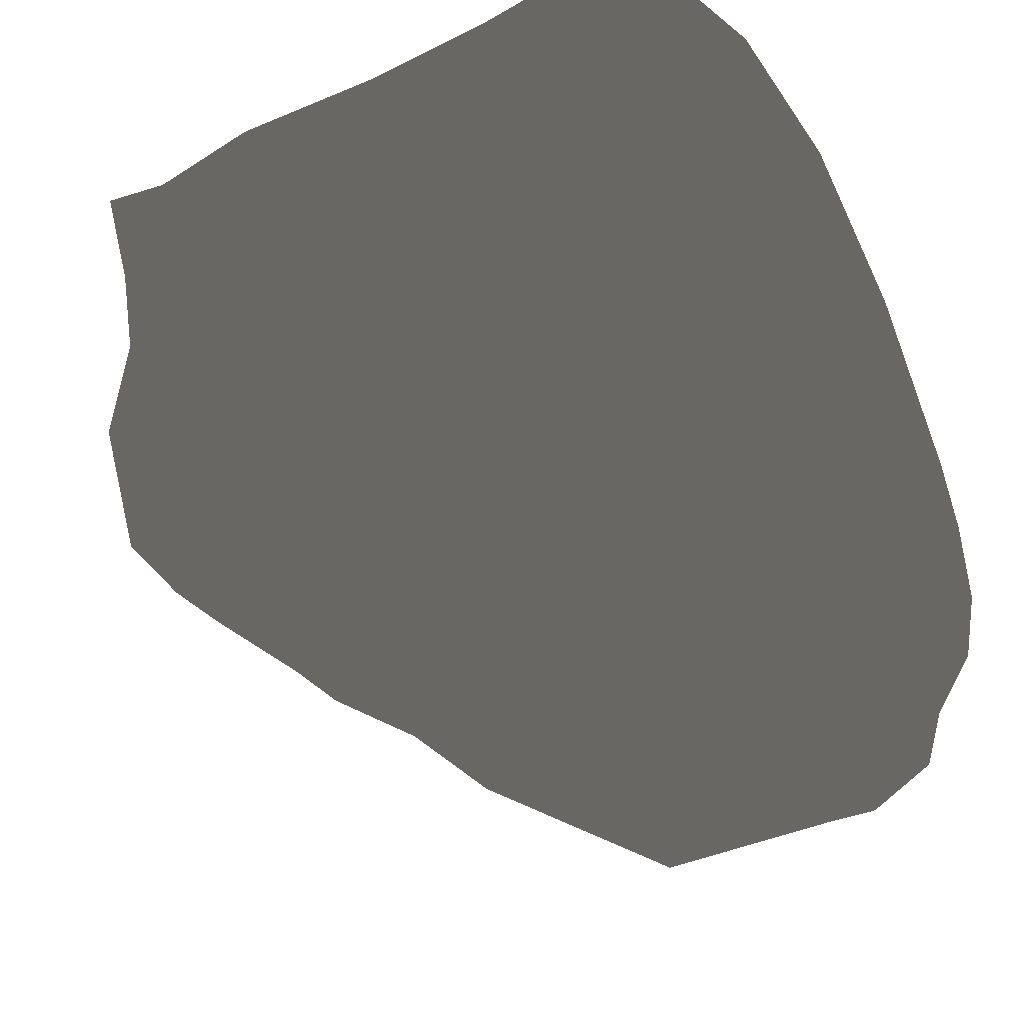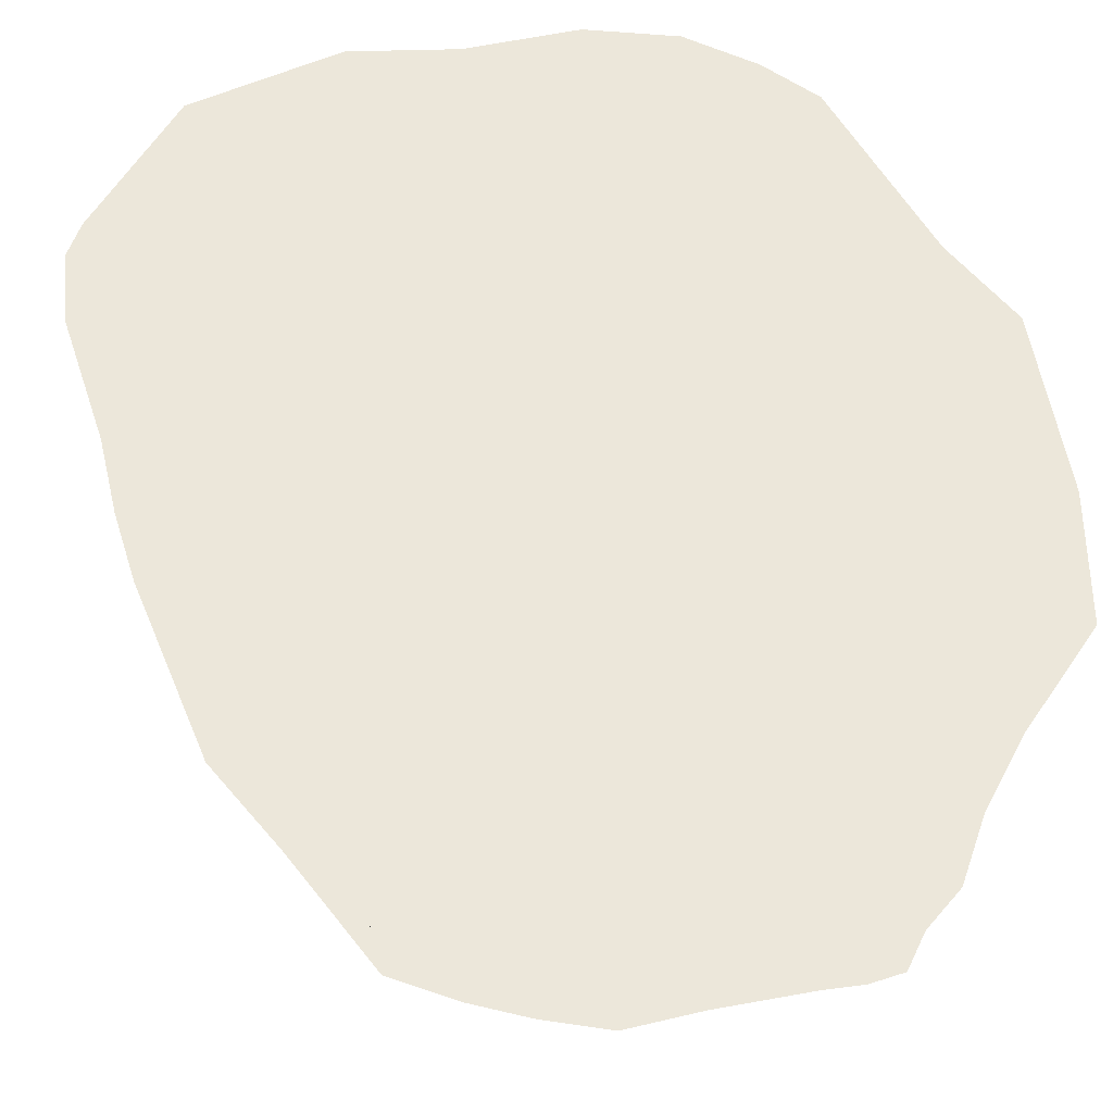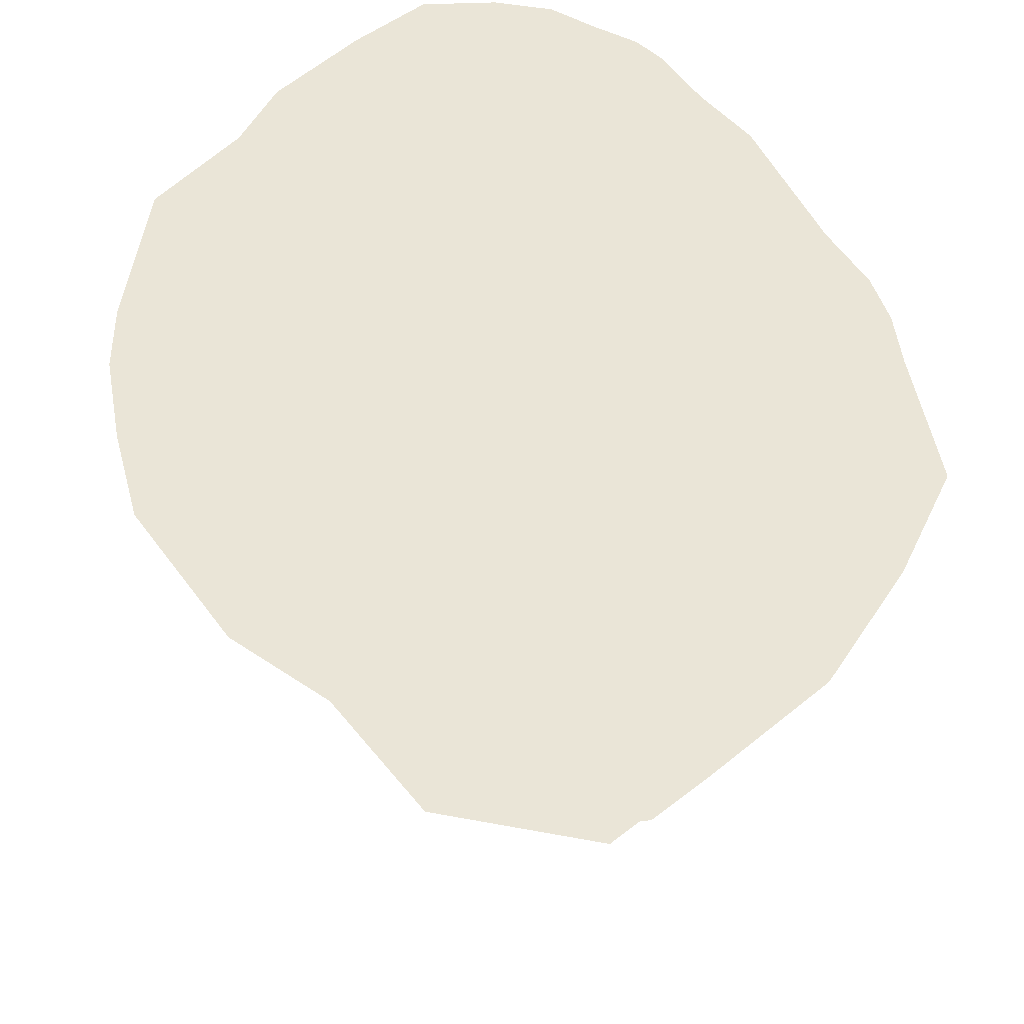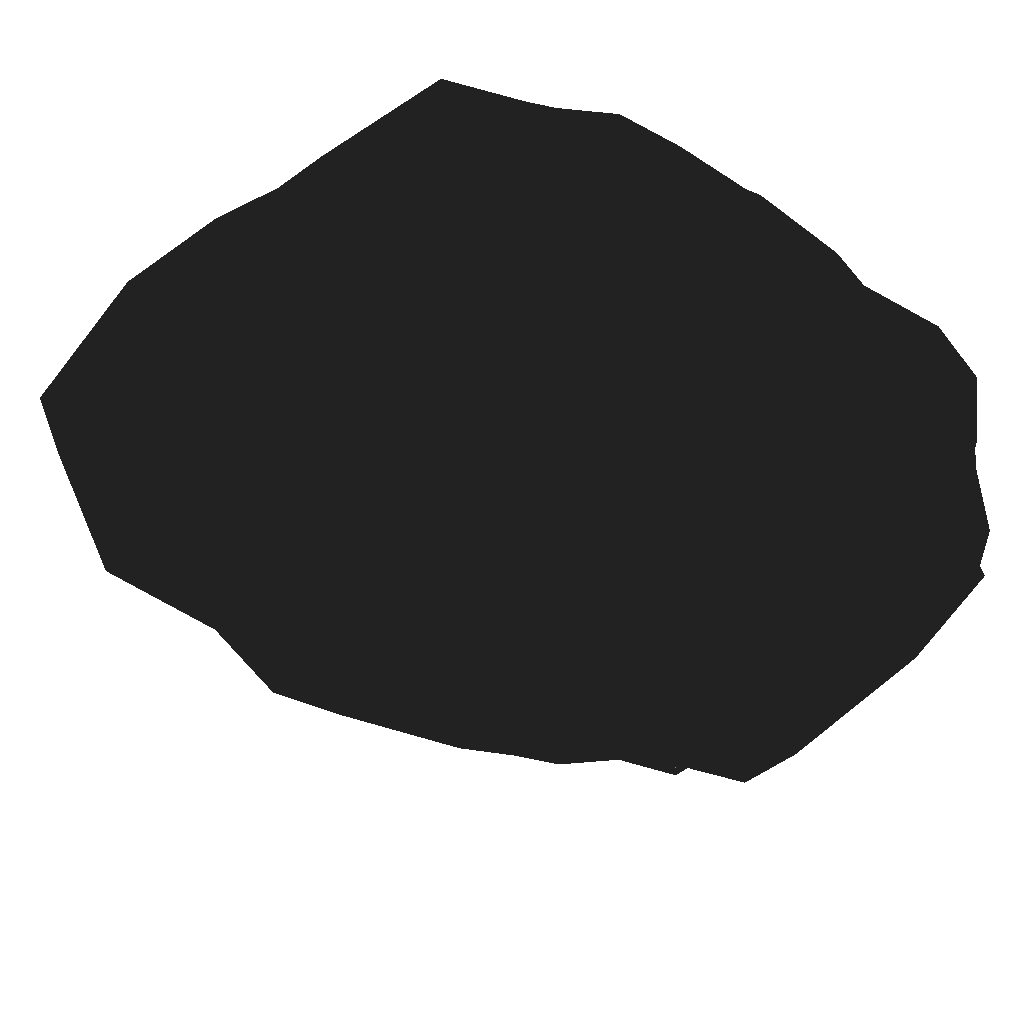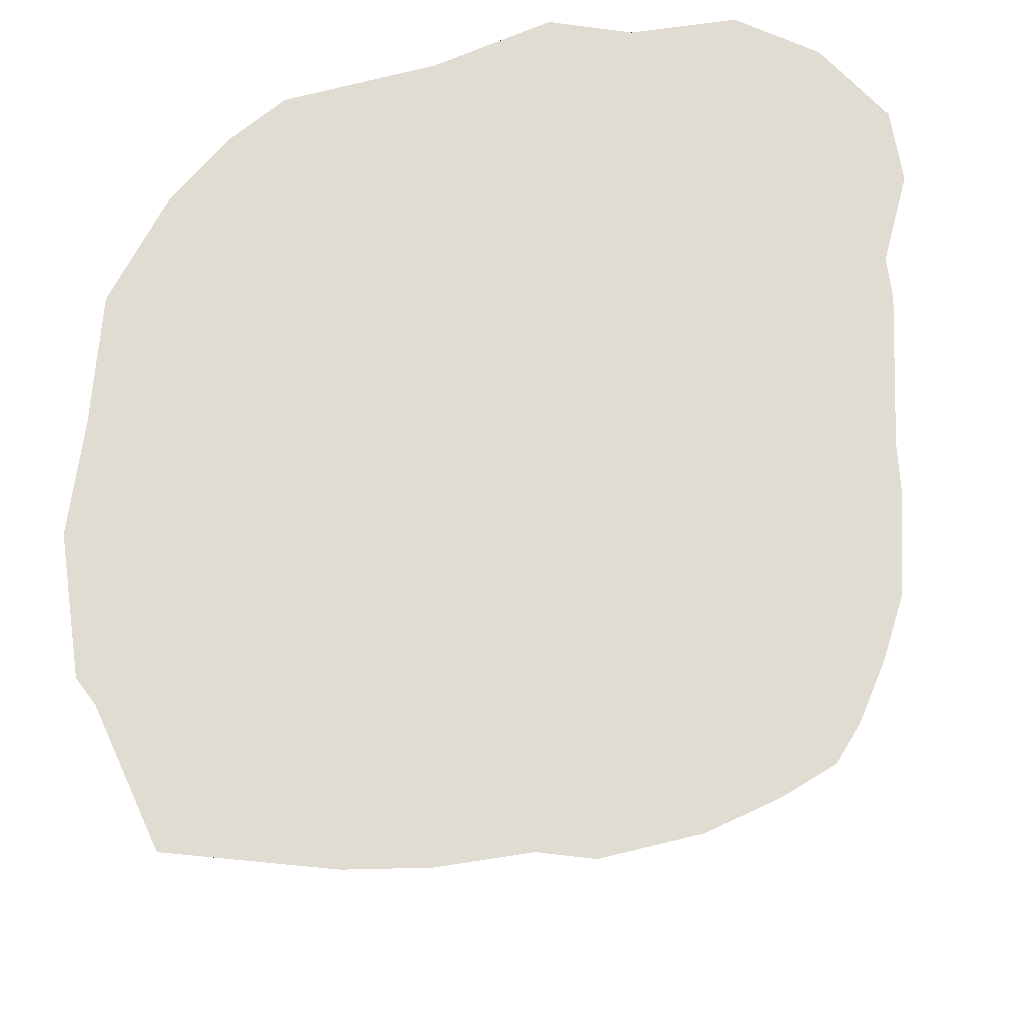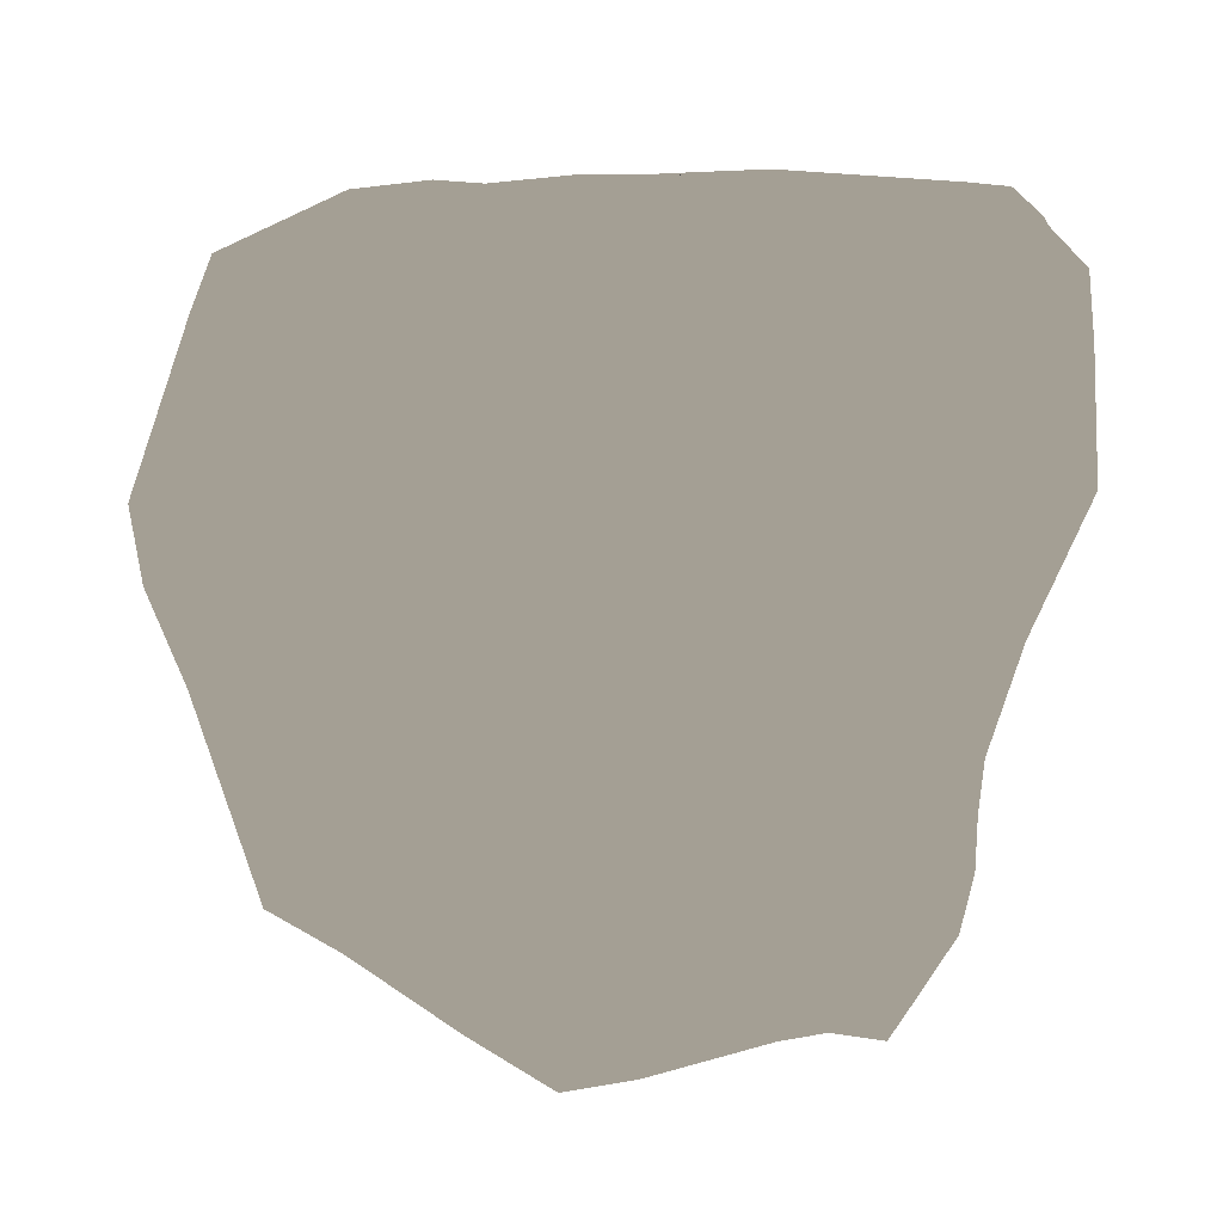
<metadata>
{"format":"obj","ext":"obj","renderer":"f3d","projection":"perspective","resolution":1024,"background":"white","views":[{"elev":70.4,"azim":-110.9,"up":"+Y"},{"elev":50.6,"azim":77.6,"up":"+Z"},{"elev":44.2,"azim":-45.1,"up":"+Z"},{"elev":-64.7,"azim":46.6,"up":"+Z"},{"elev":-22.9,"azim":4.2,"up":"+Y"},{"elev":5.6,"azim":99.7,"up":"+Z"}]}
</metadata>
<code>
v  34.74 29 10.28
v  28.82 34 10.28
v  31.89 34.85 19.65
v  36.37 29.82 19.62
v  33.6 28.06 -0.2989
v  25.46 31.13 -0.6671
v  32.77 27.86 -12.34
v  24.74 29.9 -11.44
v  31.48 25.94 -20.44
v  21.87 28.6 -19.92
v  32.41 24.5 -25.13
v  17.87 24.59 -26.69
v  37.42 23.23 19.56
v  36.19 23.45 9.605
v  34.11 23.42 -0.323
v  33.08 23.76 -12.44
v  32.8 22.31 -19.54
v  33.21 20.67 -24.52
v  35.28 15.04 20
v  32.93 15.22 9.442
v  31.87 16 -0.7117
v  31.02 19.44 -11.27
v  34.09 16.03 -12.3
v  33.46 16.51 -23.53
v  30.86 12.57 -1.316
v  33.12 10.71 9.75
v  35.67 10.97 20.55
v  34.58 1.704 21.26
v  36.14 2.372 8.948
v  35.2 5.104 -3.038
v  35.31 6.292 -12.45
v  32.95 6.627 -24.1
v  34.27 -2.002 -12.53
v  31.99 -0.8198 -26.37
v  34.34 -0.8561 -1.37
v  36.43 -2.359 8.649
v  32.43 -3.777 21.74
v  30.04 -10.3 22.48
v  34.65 -10.11 10.53
v  36.62 -8.562 -0.0723
v  33.33 -8.815 -11.75
v  31.5 -7.891 -22.6
v  27.04 -16.39 22.68
v  33.06 -16.19 10.46
v  34.6 -15.1 0.6937
v  32.56 -14.77 -11.17
v  29.54 -13.46 -21.19
v  22.58 -22.59 23.33
v  28.2 -22.37 10.71
v  20.75 -26.66 23.15
v  24.63 -30.19 9.638
v  32.05 -21.35 1.862
v  29.82 -24.97 2.004
v  31.63 -18.91 -7.451
v  26.91 -19.93 -18.72
v  18.3 20.25 -27.35
v  19.41 15.63 -28.58
v  21.34 6.07 -31.24
v  22.27 0.3261 -32.26
v  20.45 -7 -28.77
v  17.93 -12.14 -24.47
v  14.94 -18.78 -20.31
v  4.879 20.08 -26.84
v  4.886 24.53 -24.65
v  6.93 15.02 -28.51
v  9.728 5.548 -32.4
v  10.93 -0.1545 -33.82
v  7.009 -5.503 -31.37
v  4.747 -10.99 -28.68
v  3.001 -17.4 -24.92
v  7.54 28.91 -18.12
v  11.04 29.37 -10.12
v  11.33 32.57 -0.4223
v  15.4 37.57 10.72
v  20.32 37.25 21.03
v  -1.966 16.87 -19.86
v  -1.673 20.61 -15.93
v  -0.5999 12.26 -24.78
v  0.8876 4.154 -27.83
v  0.3407 0.0025 -27.41
v  -0.84 -3.916 -25.26
v  -2.895 -9.963 -23.32
v  -5.16 -16.45 -20.52
v  -4.699 25.62 -9.447
v  -5.78 28.32 -6.253
v  -2.621 32.38 1.768
v  -0.9381 34.6 13.25
v  6.501 36.59 26.26
v  11.86 31.16 32
v  22.78 33.86 29.53
v  29.99 31.54 27.48
v  33.03 26.88 27.44
v  33.49 21.58 27.73
v  32.58 15.39 29.4
v  31.1 10.85 30.42
v  26.99 2.583 32.42
v  26.27 -3.91 31.88
v  22.74 -8.38 32.31
v  21.24 -14.82 31.74
v  21.59 -21.54 28.47
v  20.2 -25.15 27.31
v  10.66 -24.56 28.2
v  6.999 -15.22 28.97
v  5.16 -24.31 28.7
v  9.415 -3.011 30.58
v  12.23 4.317 32.04
v  15.89 12.46 32.76
v  -3.797 33.5 24.79
v  -1.221 27.2 32.85
v  -15.68 28.65 22.73
v  -15.97 26.29 31.53
v  -3.547 25.76 15.9
v  -14.51 29.29 15.92
v  -7.956 31.94 2.967
v  -12.85 28.38 5.296
v  -7.825 21.82 -5.917
v  -6.198 16.07 -11.8
v  -5.47 8.173 -19.47
v  -8.961 13.17 -10.84
v  -12.74 19.7 -4.161
v  -17.61 24.8 6.077
v  -10.45 4.327 -17.26
v  -12.36 -3.145 -14.47
v  -14.5 8.975 -9.14
v  -19.36 3.528 -6.244
v  -15.56 -12.34 -11.66
v  -25.13 -0.6153 1.512
v  -17.05 13.66 -1.421
v  -19.52 5.168 0.0747
v  -22.87 3.231 5.452
v  -32.5 -0.0008 9.426
v  -27.02 4.46 11.52
v  -33.63 9.51 17.77
v  -25.75 10.16 13.82
v  -27.25 20.07 15.6
v  -23.18 14.5 12.22
v  -19.85 20.82 5.922
v  -19.17 13.6 7.767
v  -20.93 26.86 14.97
v  -21.47 26.07 22.38
v  -20.61 22.42 31.76
v  -26.62 20.61 22.99
v  -25.32 16.94 31.85
v  -31.81 10.65 25.87
v  -28.24 9.185 31.59
v  -33.13 -0.0271 24.04
v  -30.13 -0.6258 29.7
v  -29.93 -9.451 6.936
v  -34.87 -9.77 22.57
v  -32.6 -10.11 29.13
v  -32.1 -23.34 20.89
v  -32.02 -23.92 26.26
v  -31 -21.76 4.289
v  -17.25 -22.26 -9.502
v  -6.185 -24.52 -16.05
v  1.66 -24.7 -16.32
v  12.82 -26.13 -13.81
v  23.08 -26.47 -3.742
v  18.12 -31.31 3.121
v  8.583 -31.56 -3.641
v  -1.31 -29.76 -5.346
v  -8.079 -29.31 -6.111
v  -18.76 -30.8 -2.711
v  -25.57 -32.35 6.33
v  -26.79 -35.71 16.43
v  -24.48 -33.84 21.78
v  0.4109 12.68 33.85
v  -11.48 12.83 34.22
v  -15.44 5.302 33.83
v  -17.35 -5.773 32.5
v  -18.92 -13.32 31.87
v  -19.6 -26.71 30.4
v  -2.629 3.682 33.7
v  -4.897 -35.17 7.894
v  -12.7 -35.33 8.407
v  -13.83 -36.43 21.84
v  -2.982 -34.47 21.57
v  4.263 -34.49 9.877
v  11 -32.6 13.03
v  9.83 -29.82 21.67
f 1 2 3 4
f 2 1 5 6
f 7 8 6 5
f 8 7 9 10
f 11 12 10 9
f 1 4 13 14
f 14 15 5 1
f 15 16 7 5
f 16 17 9 7
f 11 9 17 18
f 19 20 14 13
f 20 21 15 14
f 15 21 22 16
f 22 18 17 16
f 22 23 24 18
f 21 25 23 22
f 25 21 20 26
f 19 27 26 20
f 27 28 29 26
f 30 25 26 29
f 31 23 25 30
f 24 23 31 32
f 33 34 32 31
f 30 35 33 31
f 35 30 29 36
f 28 37 36 29
f 37 38 39 36
f 40 35 36 39
f 35 40 41 33
f 42 34 33 41
f 38 43 44 39
f 39 44 45 40
f 40 45 46 41
f 47 42 41 46
f 43 48 49 44
f 50 51 49 48
f 44 49 52 45
f 49 51 53 52
f 54 46 45 52
f 46 54 55 47
f 56 12 11 18
f 18 24 57 56
f 32 58 57 24
f 58 32 34 59
f 60 59 34 42
f 47 61 60 42
f 55 62 61 47
f 12 56 63 64
f 65 63 56 57
f 66 65 57 58
f 67 66 58 59
f 67 59 60 68
f 61 69 68 60
f 62 70 69 61
f 12 64 71 10
f 72 8 10 71
f 6 8 72 73
f 74 2 6 73
f 75 3 2 74
f 64 63 76 77
f 78 76 63 65
f 65 66 79 78
f 80 79 66 67
f 80 67 68 81
f 81 68 69 82
f 70 83 82 69
f 77 84 71 64
f 72 71 84 85
f 86 73 72 85
f 73 86 87 74
f 88 75 74 87
f 89 90 75 88
f 91 3 75 90
f 4 3 91 92
f 13 4 92 93
f 93 94 19 13
f 94 95 27 19
f 28 27 95 96
f 96 97 37 28
f 38 37 97 98
f 43 38 98 99
f 43 99 100 48
f 101 50 48 100
f 101 100 99 102
f 102 99 103 104
f 105 103 99 98
f 97 96 106 105
f 96 95 107 106
f 107 94 90 89
f 91 93 92
f 94 93 91 90
f 95 94 107
f 98 97 105
f 88 108 109 89
f 108 110 111 109
f 87 112 108 88
f 112 113 110 108
f 114 112 87 86
f 112 114 115 113
f 85 115 114 86
f 116 115 85 84
f 117 116 84 77
f 117 77 76 78
f 79 80 118 78
f 117 78 118 119
f 116 117 119 120
f 115 116 120 121
f 118 80 81 122
f 123 122 81 82
f 119 118 122 124
f 123 125 124 122
f 83 126 123 82
f 126 127 125 123
f 124 128 120 119
f 124 125 129 128
f 129 125 127 130
f 131 132 130 127
f 132 131 133 134
f 135 136 134 133
f 136 135 137 138
f 138 137 128 129
f 130 136 138 129
f 136 130 132 134
f 137 121 120 128
f 121 139 113 115
f 139 121 137 135
f 110 113 139 140
f 111 110 140 141
f 135 142 140 139
f 141 140 142 143
f 133 144 142 135
f 143 142 144 145
f 146 144 133 131
f 147 145 144 146
f 127 126 148 131
f 149 146 131 148
f 150 147 146 149
f 149 151 152 150
f 151 149 148 153
f 126 154 153 148
f 155 154 126 83
f 156 155 83 70
f 156 70 62 157
f 55 158 157 62
f 54 53 158 55
f 52 53 54
f 159 158 53 51
f 160 157 158 159
f 160 161 156 157
f 155 156 161 162
f 154 155 162 163
f 153 154 163 164
f 151 153 164 165
f 166 152 151 165
f 89 109 167 107
f 109 111 168 167
f 143 168 111 141
f 169 168 143 145
f 147 170 169 145
f 150 171 170 147
f 171 150 152 172
f 104 103 171 172
f 103 105 170 171
f 167 173 106 107
f 173 167 168 169
f 170 105 173 169
f 105 106 173
f 174 175 162 161
f 165 175 176 166
f 175 165 164 163
f 163 162 175
f 177 176 175 174
f 161 160 178 174
f 159 179 178 160
f 51 50 179 159
f 102 180 50 101
f 178 179 180 177
f 174 178 177
f 50 180 179
f 104 177 180 102
f 177 104 172 176
f 172 152 166 176

</code>
